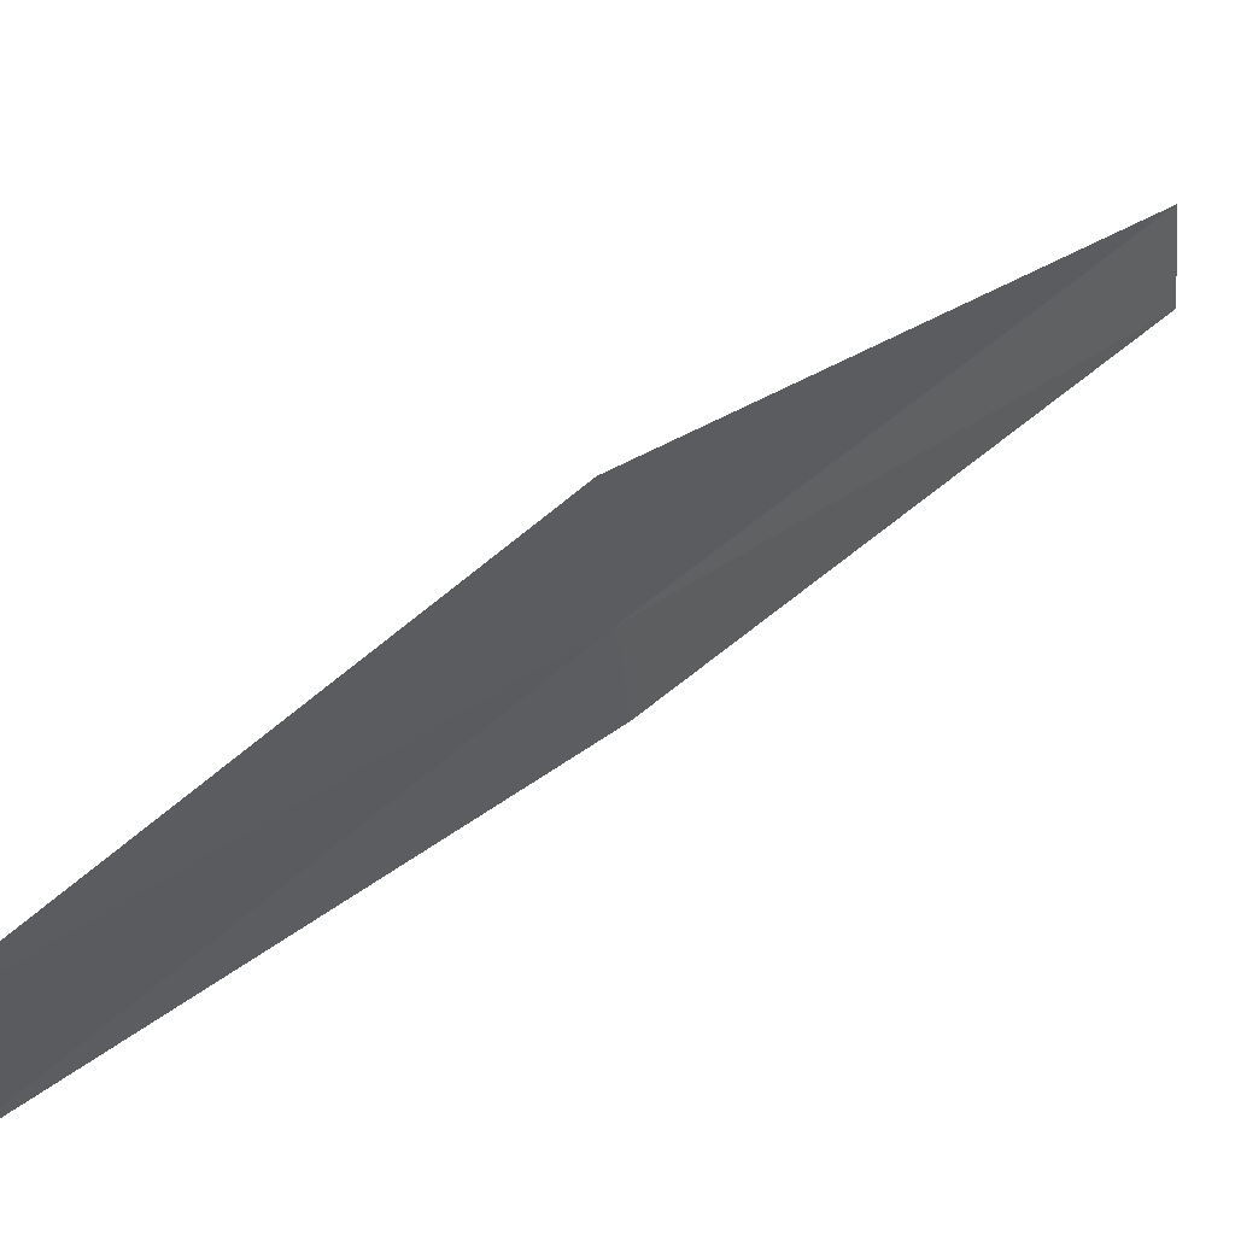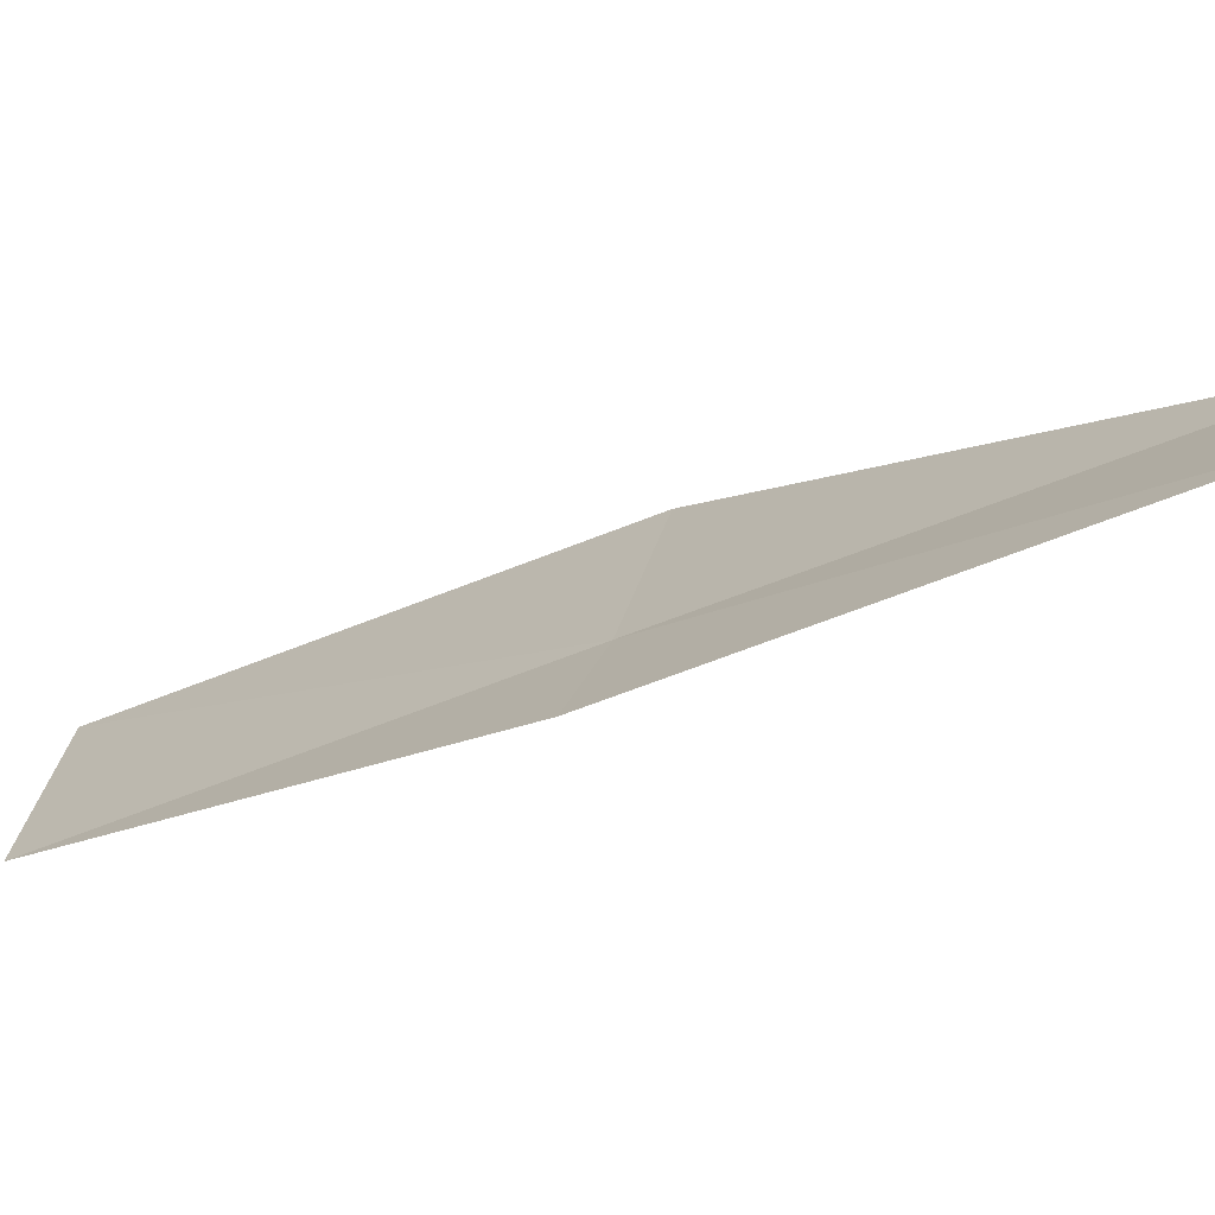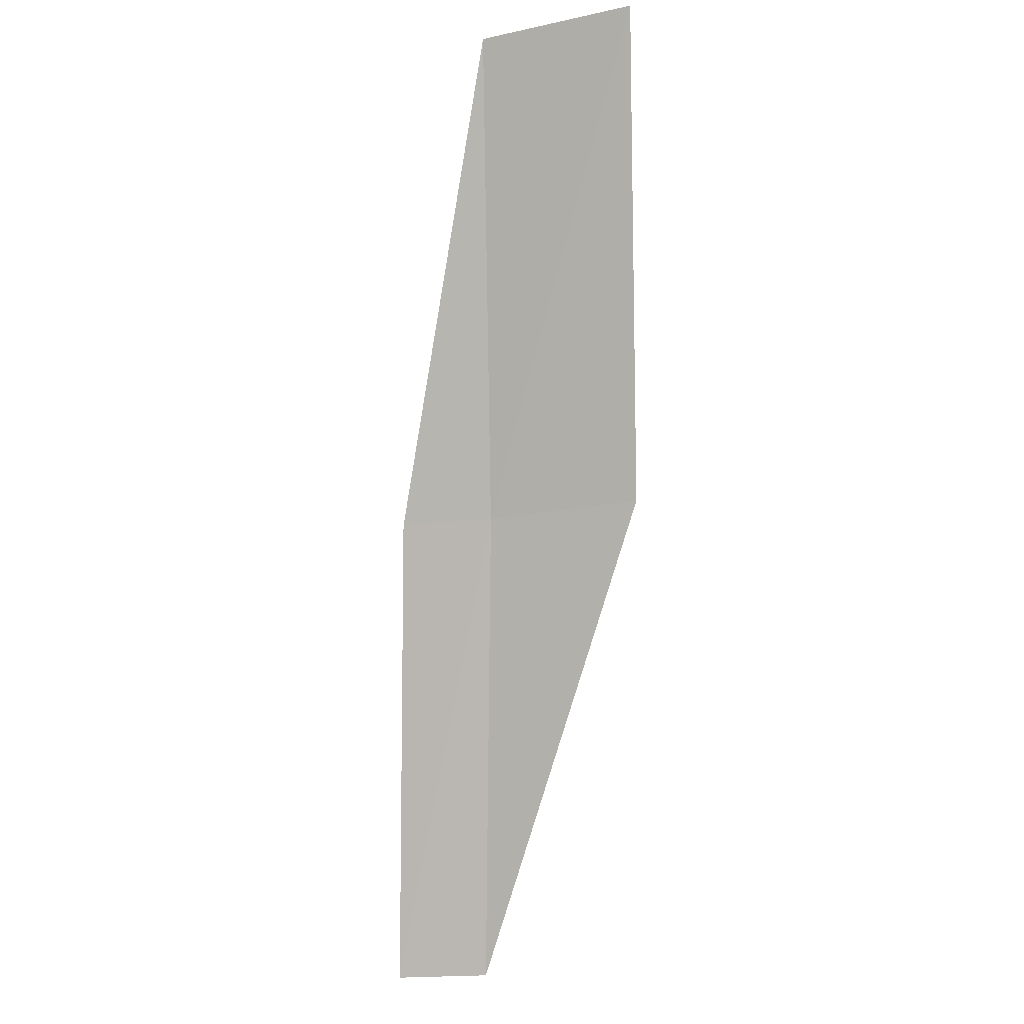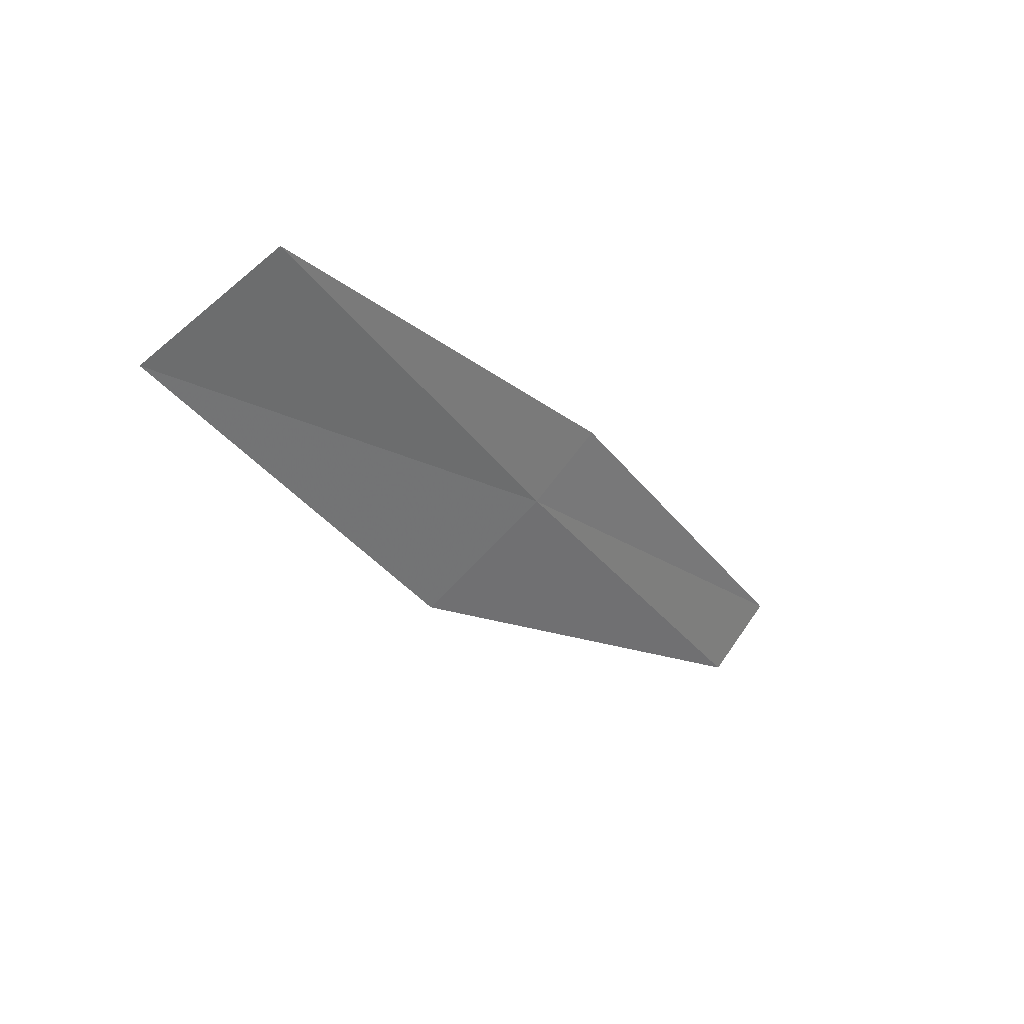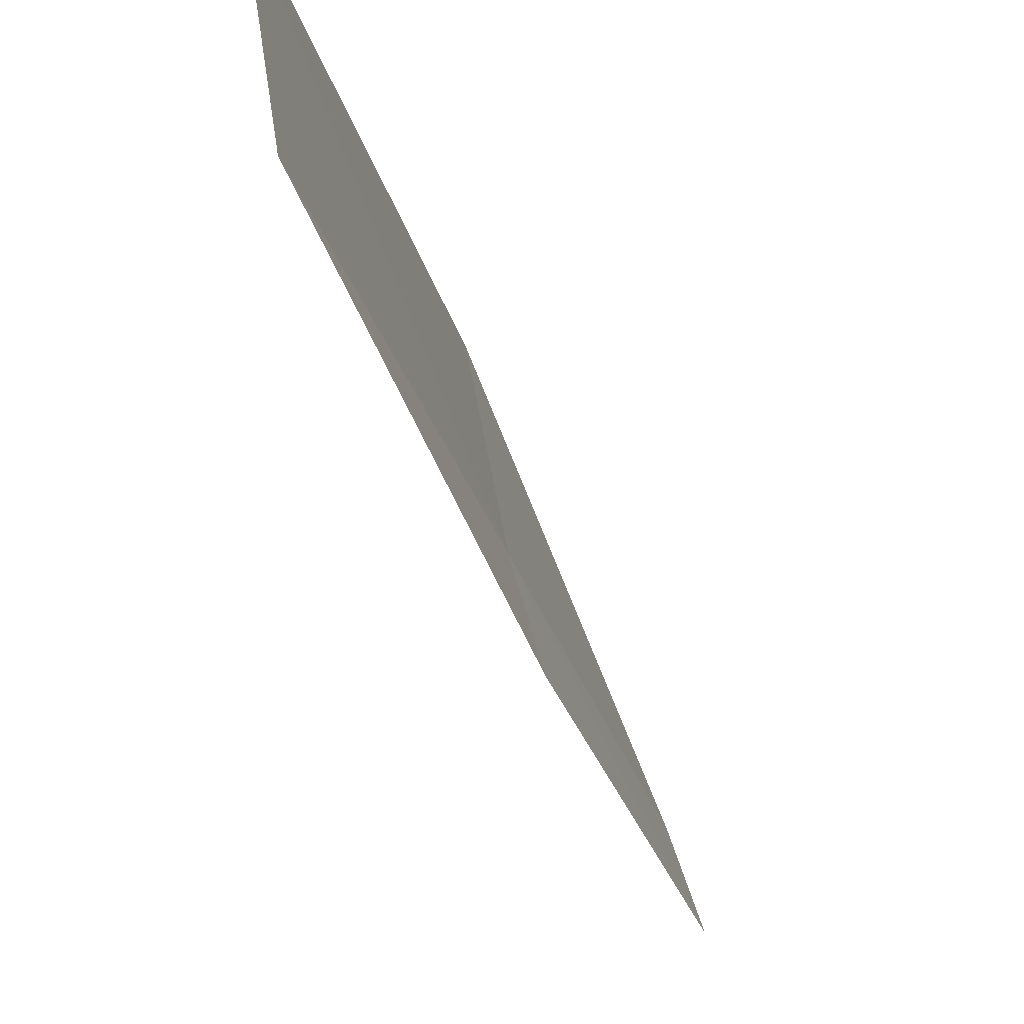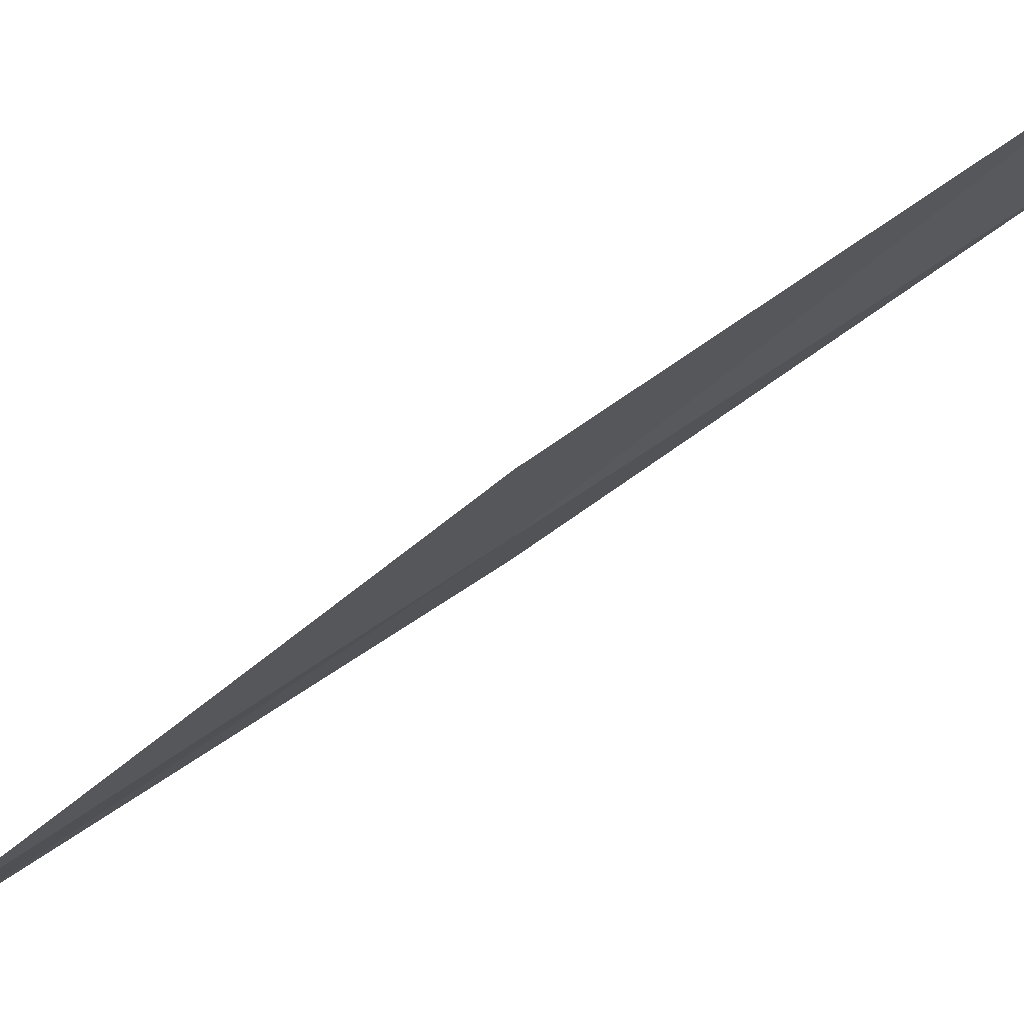
<metadata>
{"format":"obj","ext":"obj","renderer":"f3d","projection":"perspective","resolution":1024,"background":"white","views":[{"elev":73.6,"azim":75.1,"up":"+Y"},{"elev":-52.7,"azim":153.3,"up":"+Y"},{"elev":-25.0,"azim":121.4,"up":"+Z"},{"elev":77.4,"azim":-120.8,"up":"+Z"},{"elev":-11.9,"azim":42.7,"up":"+Y"},{"elev":58.6,"azim":-91.9,"up":"+Y"}]}
</metadata>
<code>
v -12 19.79 12
v -13.02 19.13 10
v -12.19 20.5 12
v -12.83 18.73 10
v -11.84 19.37 12
v -11.1 21.11 14
v -10.95 20.39 14
f 1 3 2
f 1 2 4
f 1 4 5
f 1 6 3
f 1 7 6
f 1 5 7

</code>
